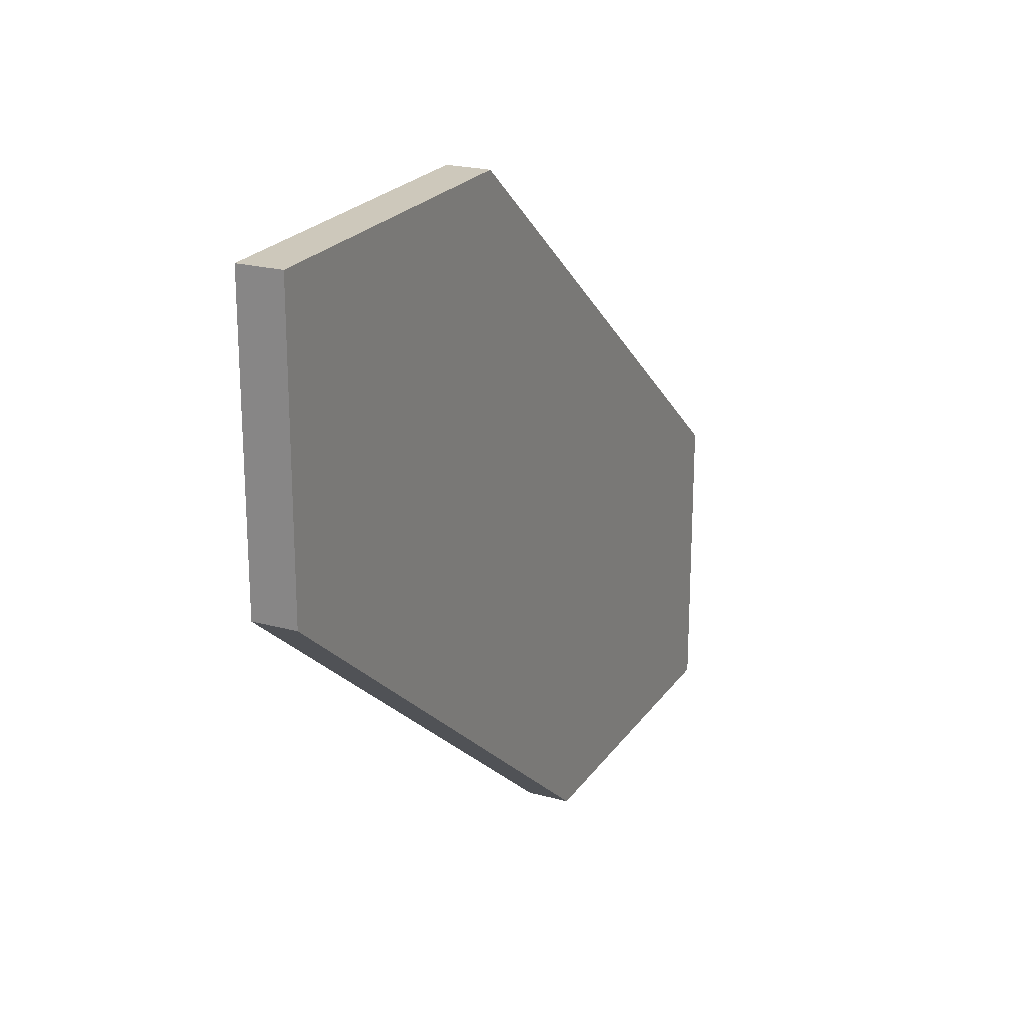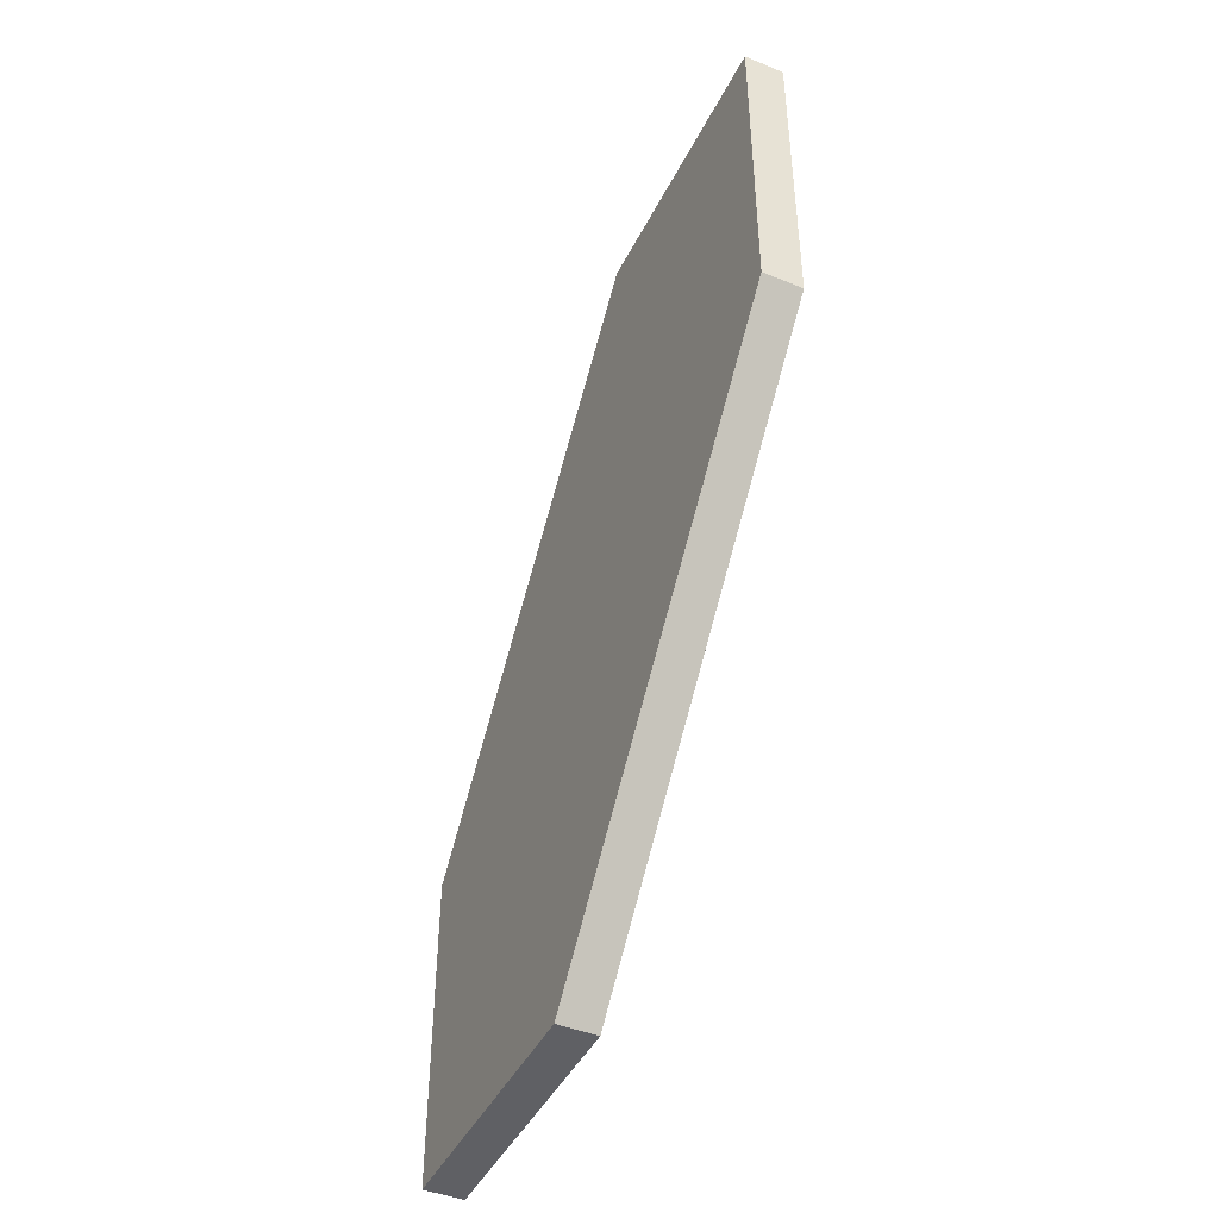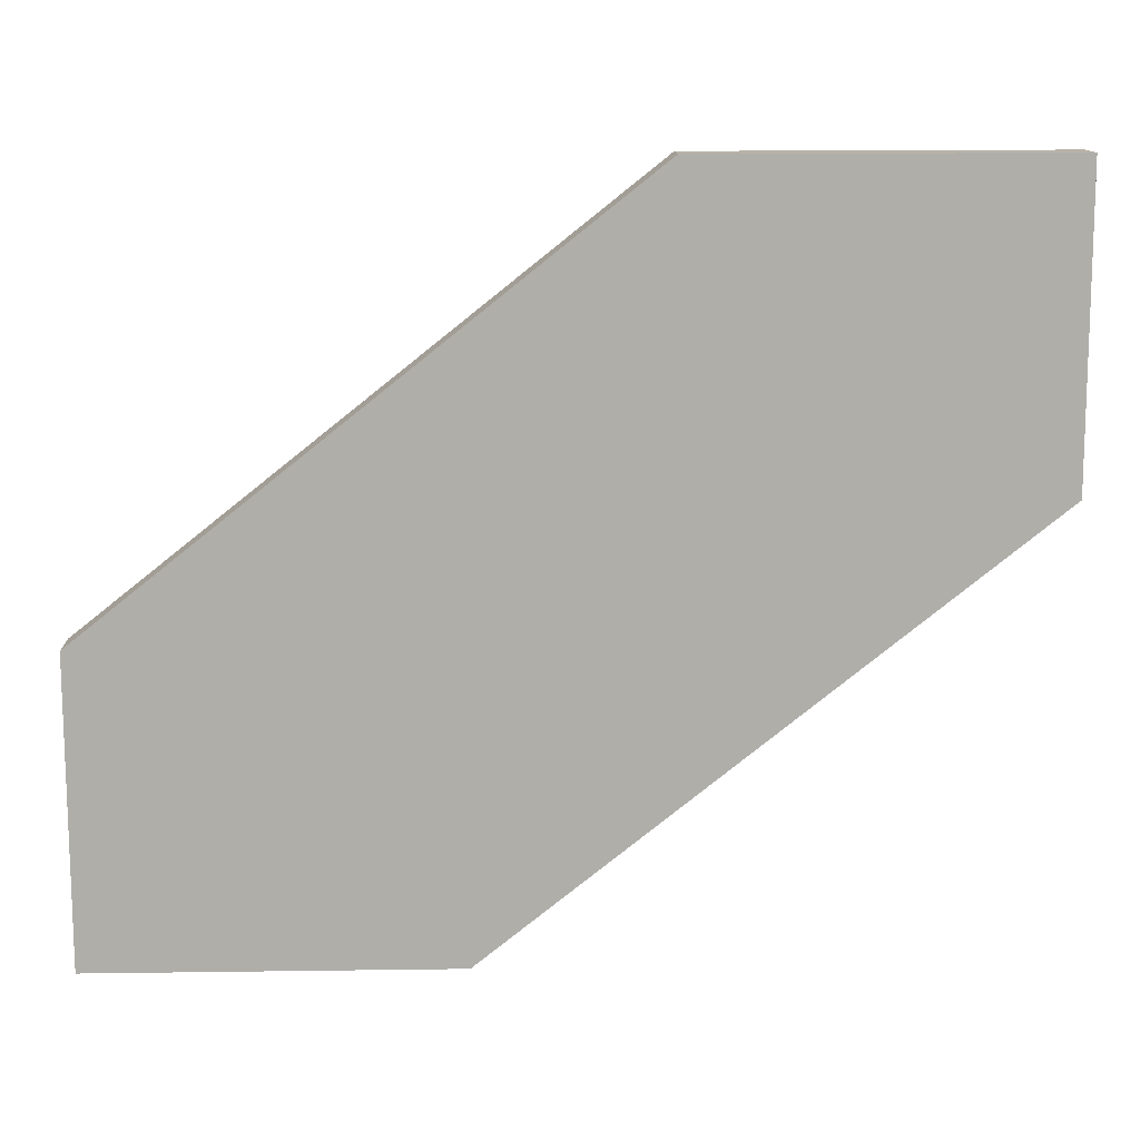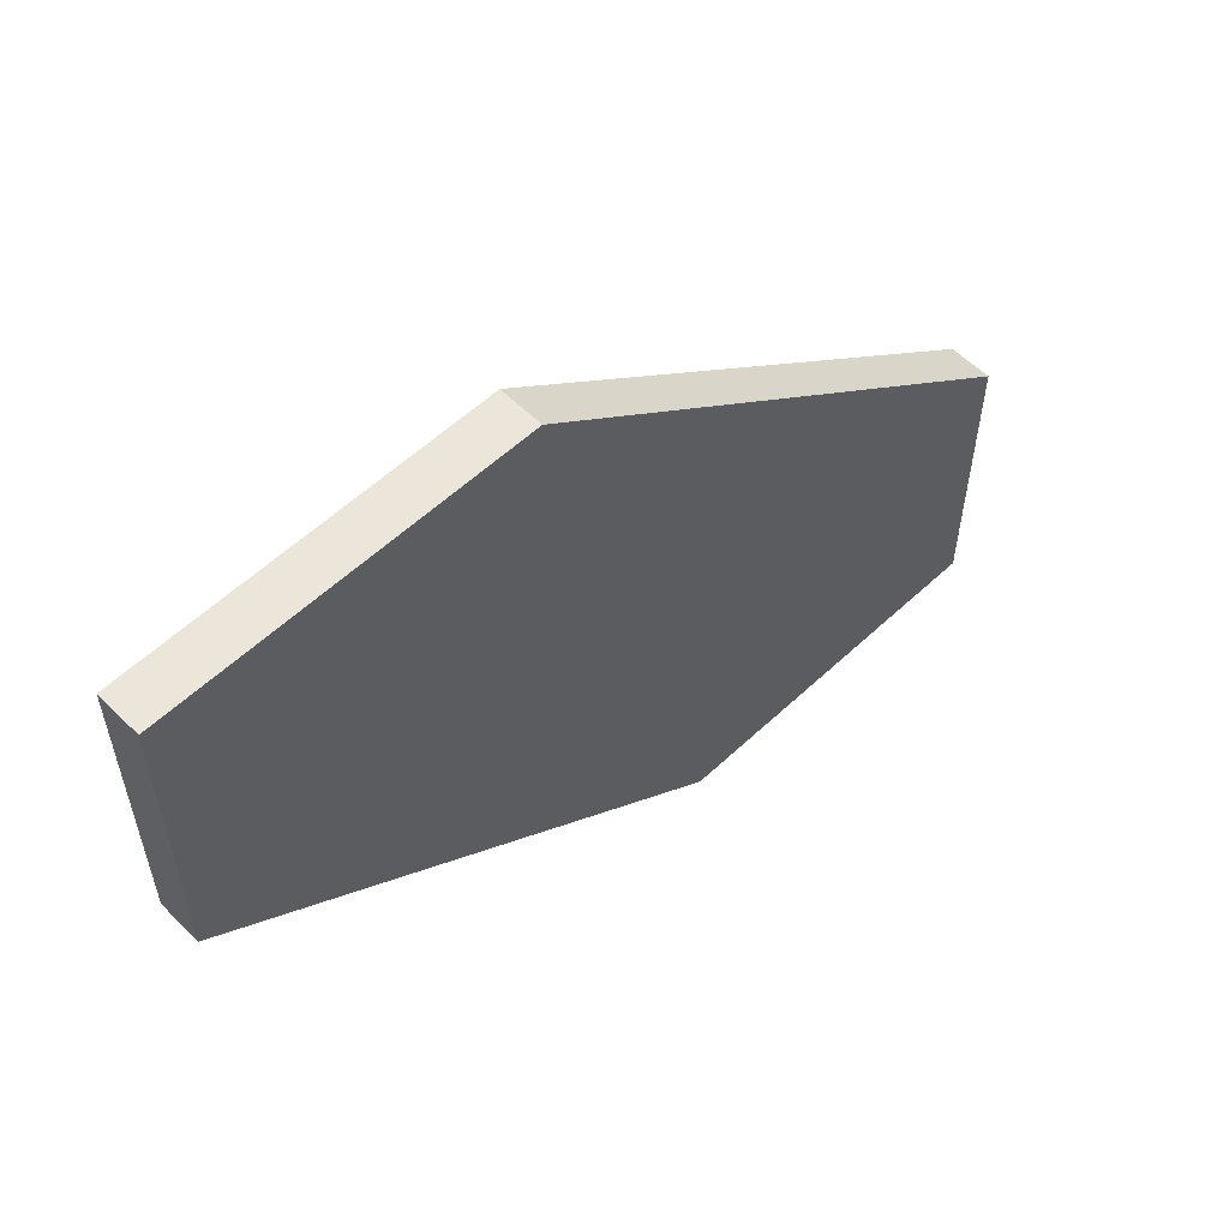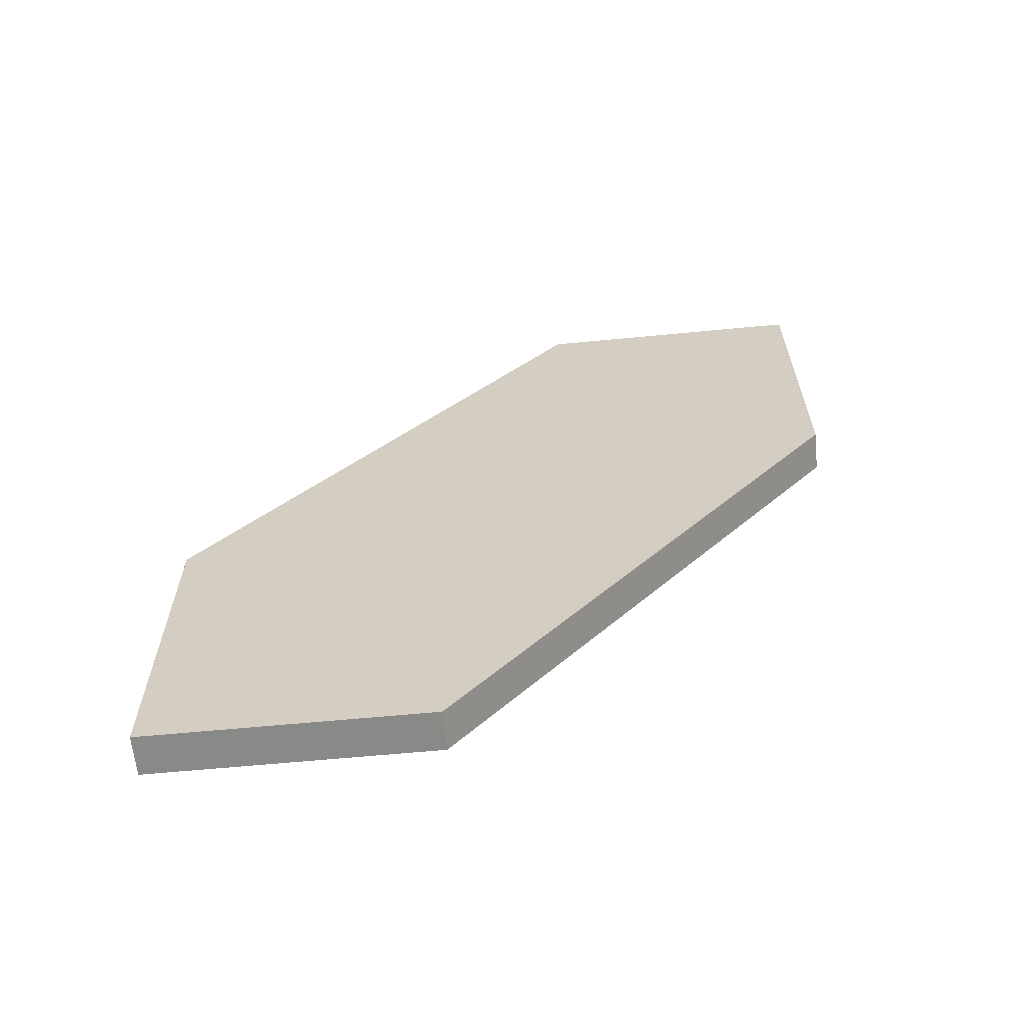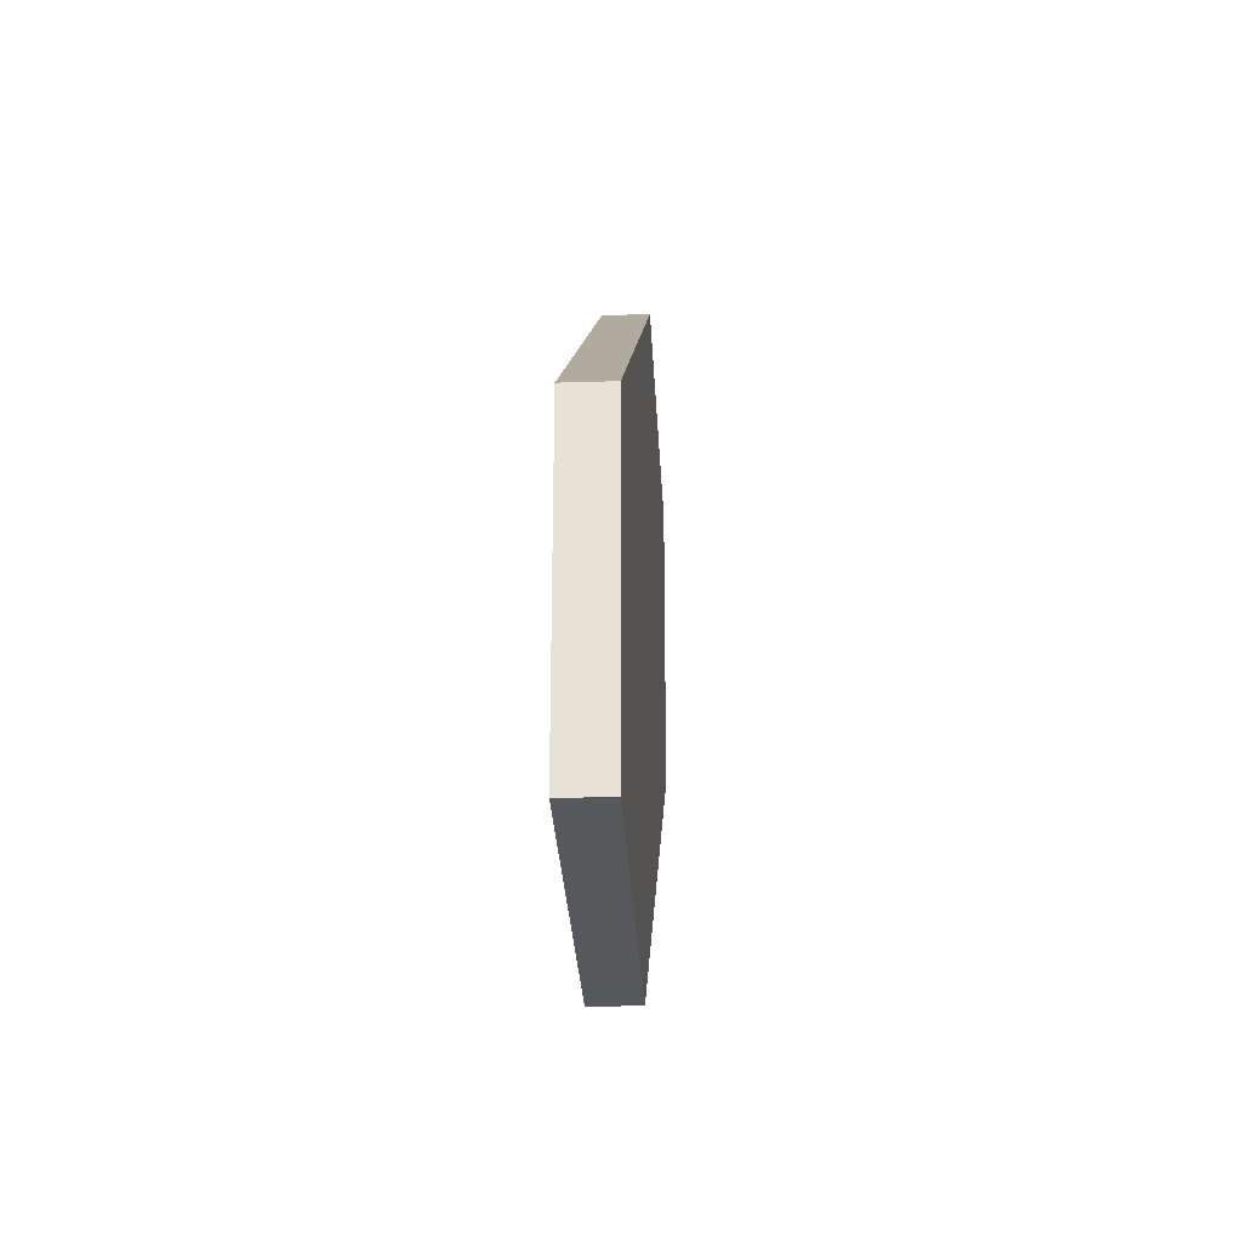
<metadata>
{"format":"obj","ext":"obj","renderer":"f3d","projection":"perspective","resolution":1024,"background":"white","views":[{"elev":22.1,"azim":-154.6,"up":"+Y"},{"elev":-44.6,"azim":-25.3,"up":"+Z"},{"elev":12.7,"azim":88.2,"up":"+Y"},{"elev":57.2,"azim":-134.2,"up":"+Y"},{"elev":-63.0,"azim":-84.4,"up":"+Z"},{"elev":-28.6,"azim":2.8,"up":"+Y"}]}
</metadata>
<code>
o #ID427
v 0.3194 0.1414 0.2293
v 0.3156 0.1414 0.2598
v 0.3156 0.1414 0.2293
v 0.3194 0.1414 0.2598
v 0.3194 0.1414 0.2598
v 0.3194 0.1414 0.2293
v 0.3156 0.1414 0.2598
v 0.3156 0.1414 0.2293
v 0.3194 0.1414 0.2598
v 0.3194 0.204 0.2137
v 0.3194 0.1672 0.2599
v 0.3194 0.1414 0.2293
v 0.3194 0.1783 0.1831
v 0.3194 0.2041 0.1831
v 0.3194 0.2041 0.1831
v 0.3194 0.1783 0.1831
v 0.3194 0.204 0.2137
v 0.3194 0.1414 0.2293
v 0.3194 0.1414 0.2598
v 0.3194 0.1672 0.2599
v 0.3194 0.1672 0.2599
v 0.3156 0.1414 0.2598
v 0.3194 0.1414 0.2598
v 0.3156 0.1672 0.2599
v 0.3156 0.1672 0.2599
v 0.3194 0.1672 0.2599
v 0.3156 0.1414 0.2598
v 0.3194 0.1414 0.2598
v 0.3156 0.204 0.2137
v 0.3156 0.1414 0.2598
v 0.3156 0.1672 0.2599
v 0.3156 0.1414 0.2293
v 0.3156 0.1783 0.1831
v 0.3156 0.2041 0.1831
v 0.3156 0.2041 0.1831
v 0.3156 0.204 0.2137
v 0.3156 0.1783 0.1831
v 0.3156 0.1414 0.2293
v 0.3156 0.1414 0.2598
v 0.3156 0.1672 0.2599
v 0.3194 0.1783 0.1831
v 0.3156 0.1414 0.2293
v 0.3156 0.1783 0.1831
v 0.3194 0.1414 0.2293
v 0.3194 0.1414 0.2293
v 0.3194 0.1783 0.1831
v 0.3156 0.1414 0.2293
v 0.3156 0.1783 0.1831
v 0.3194 0.1672 0.2599
v 0.3156 0.204 0.2137
v 0.3156 0.1672 0.2599
v 0.3194 0.204 0.2137
v 0.3194 0.204 0.2137
v 0.3194 0.1672 0.2599
v 0.3156 0.204 0.2137
v 0.3156 0.1672 0.2599
v 0.3156 0.2041 0.1831
v 0.3194 0.1783 0.1831
v 0.3156 0.1783 0.1831
v 0.3194 0.2041 0.1831
v 0.3194 0.2041 0.1831
v 0.3156 0.2041 0.1831
v 0.3194 0.1783 0.1831
v 0.3156 0.1783 0.1831
v 0.3194 0.204 0.2137
v 0.3156 0.2041 0.1831
v 0.3156 0.204 0.2137
v 0.3194 0.2041 0.1831
v 0.3194 0.2041 0.1831
v 0.3194 0.204 0.2137
v 0.3156 0.2041 0.1831
v 0.3156 0.204 0.2137
f 1 2 3
f 2 1 4
f 5 6 7
f 8 7 6
f 9 10 11
f 10 9 12
f 10 12 13
f 10 13 14
f 15 16 17
f 16 18 17
f 18 19 17
f 20 17 19
f 21 22 23
f 22 21 24
f 25 26 27
f 28 27 26
f 29 30 31
f 30 29 32
f 32 29 33
f 33 29 34
f 35 36 37
f 37 36 38
f 38 36 39
f 40 39 36
f 41 42 43
f 42 41 44
f 45 46 47
f 48 47 46
f 49 50 51
f 50 49 52
f 53 54 55
f 56 55 54
f 57 58 59
f 58 57 60
f 61 62 63
f 64 63 62
f 65 66 67
f 66 65 68
f 69 70 71
f 72 71 70

</code>
